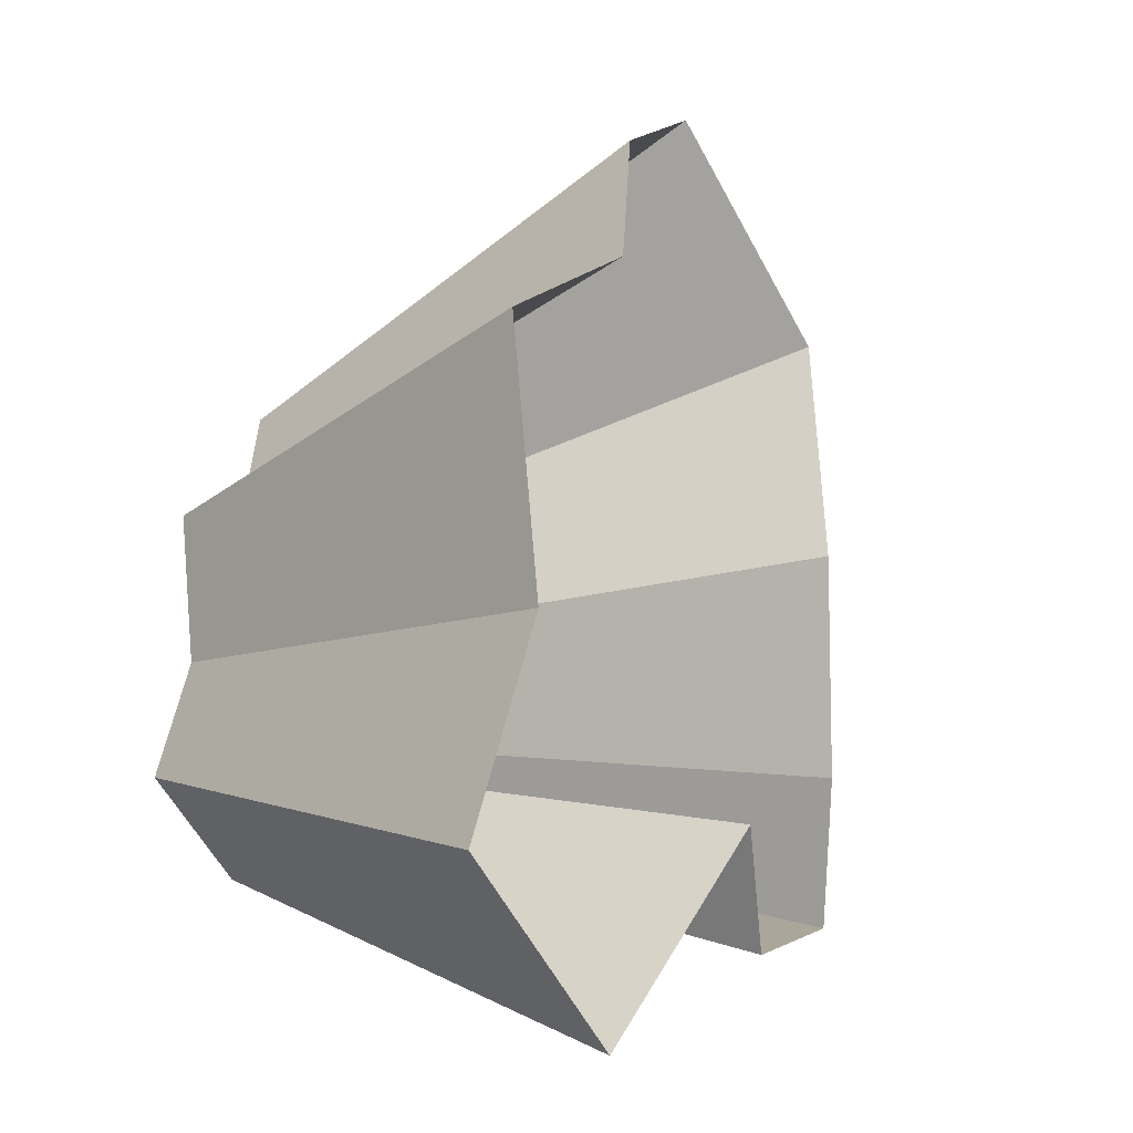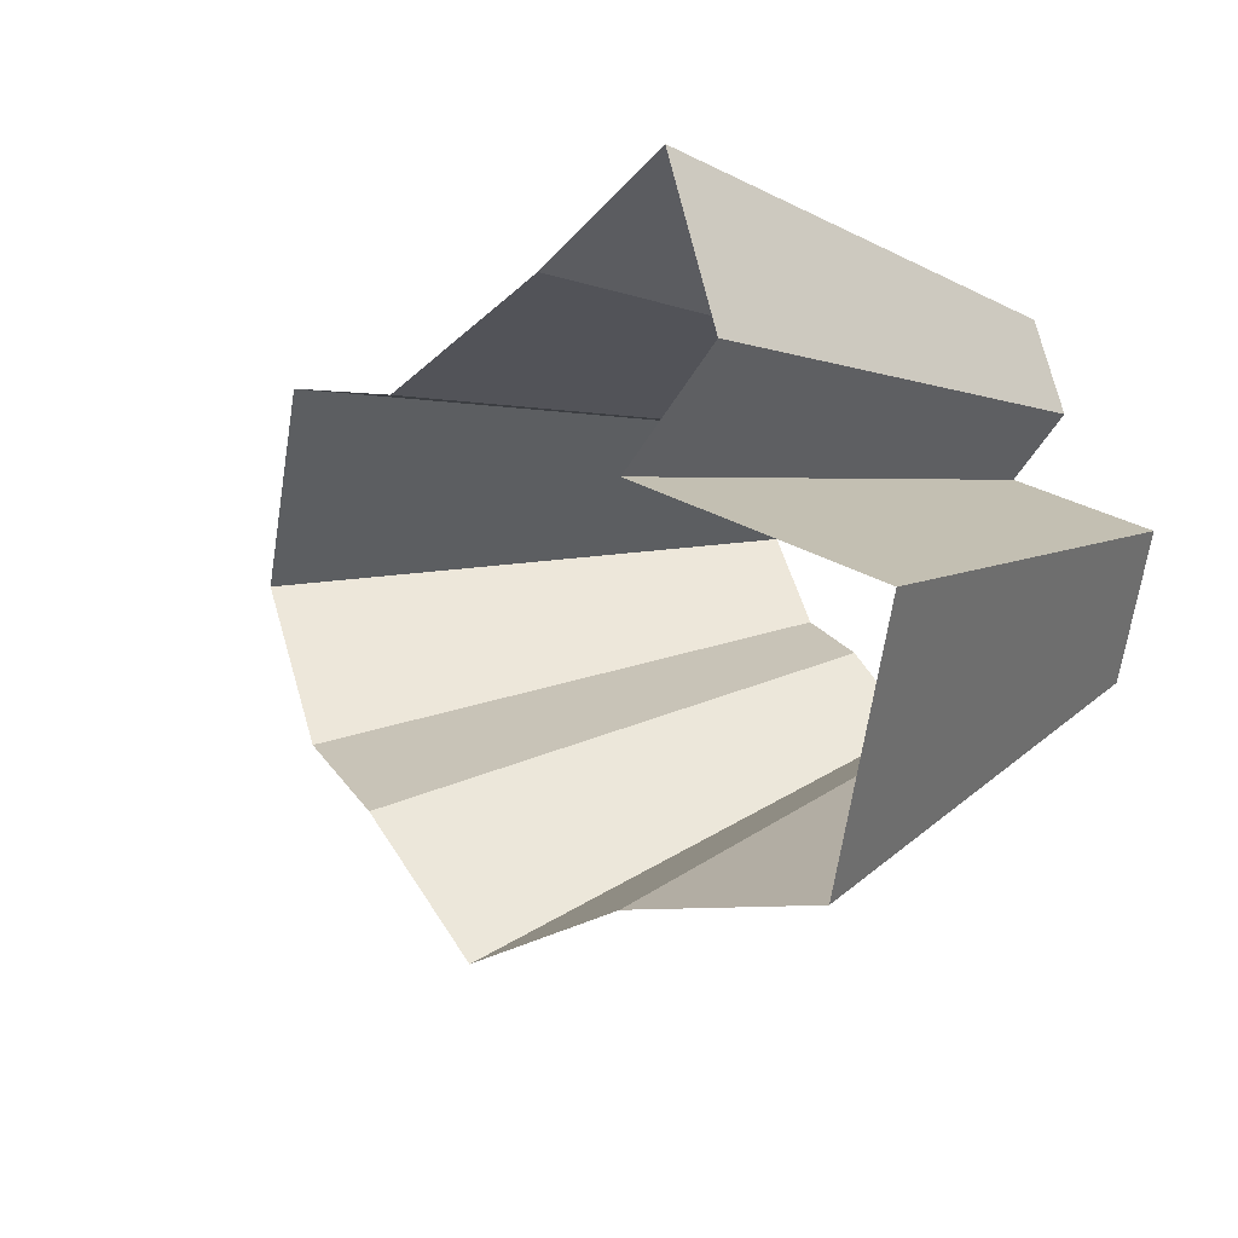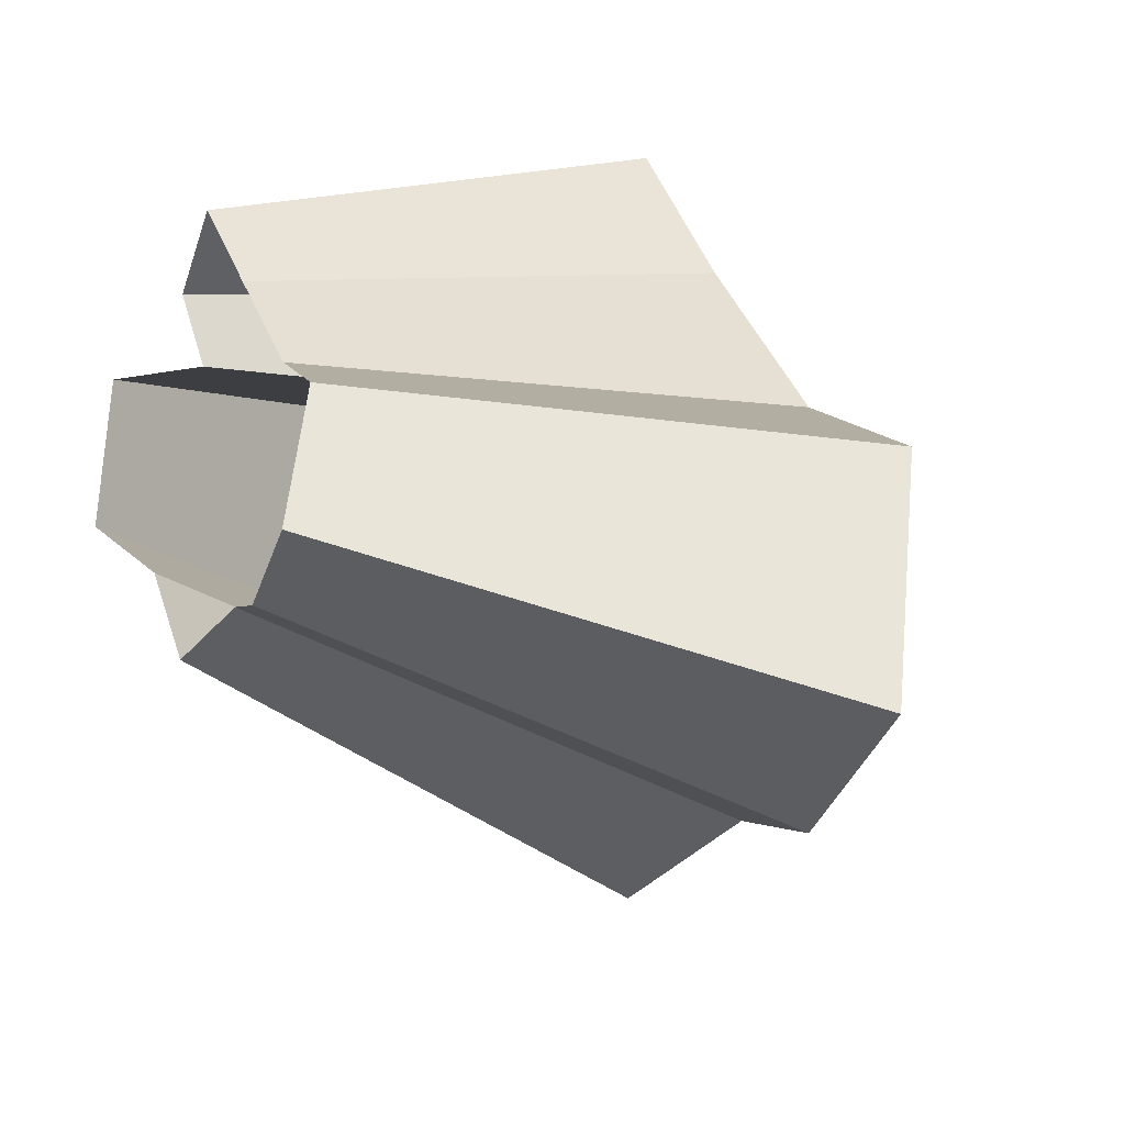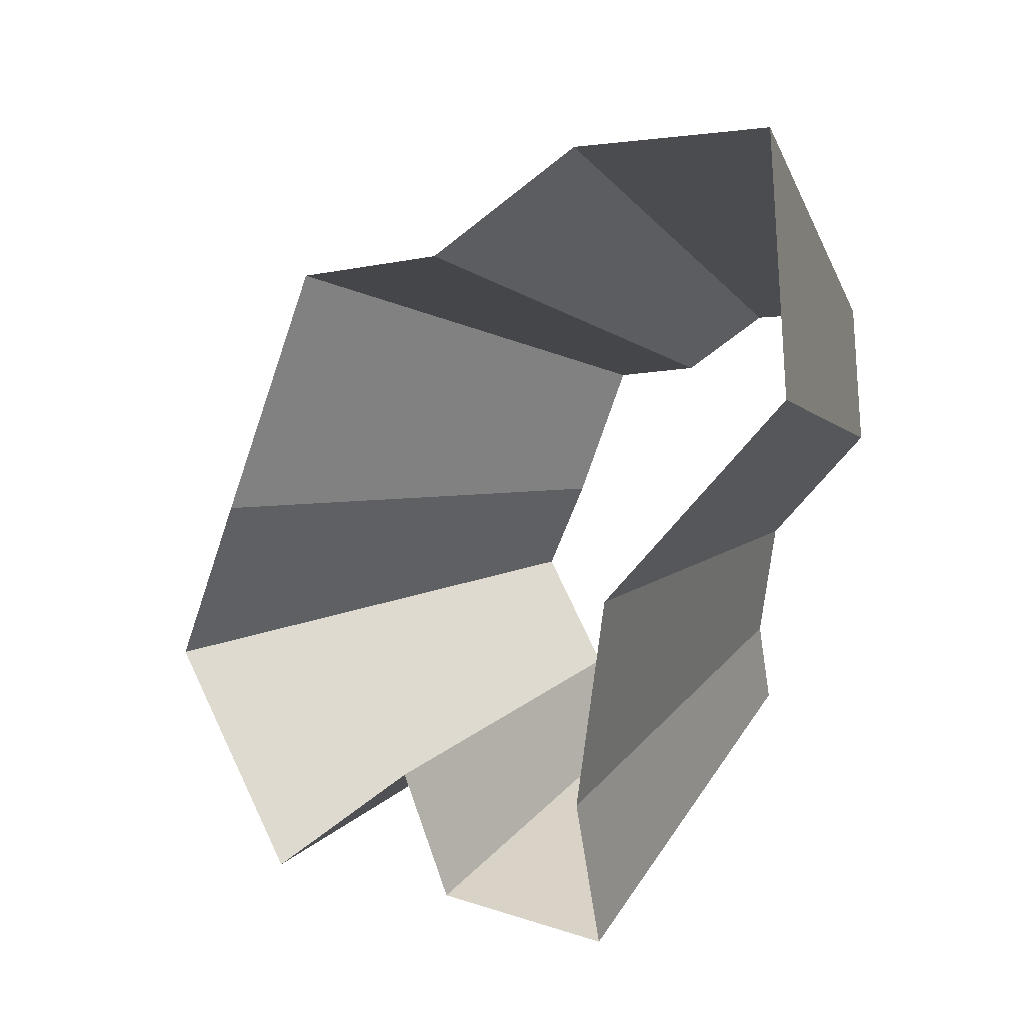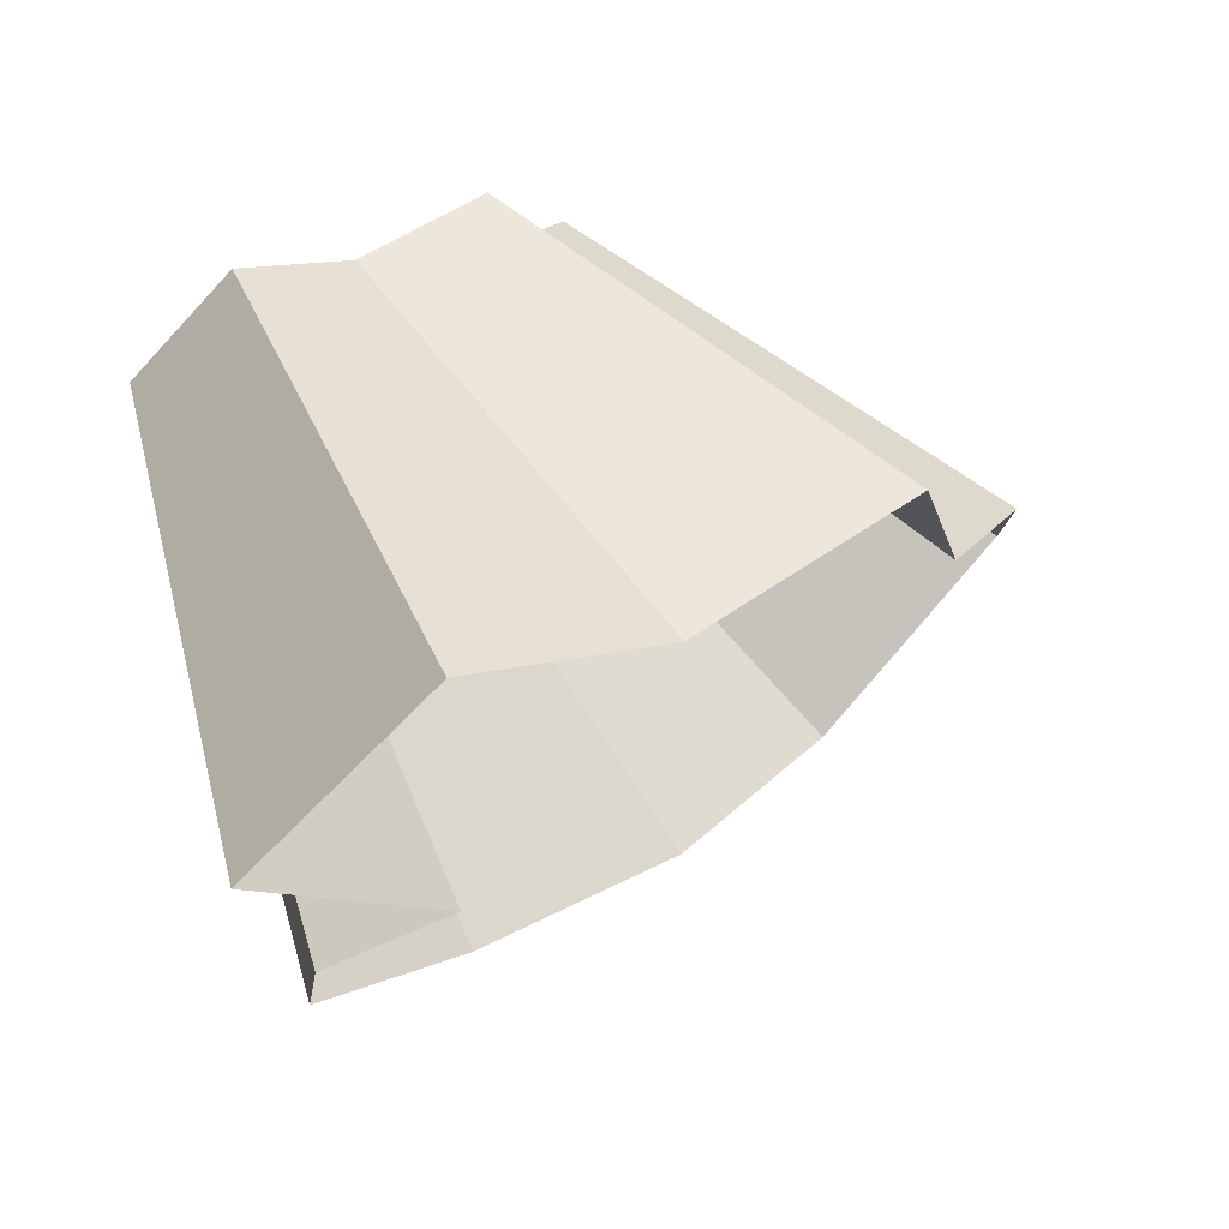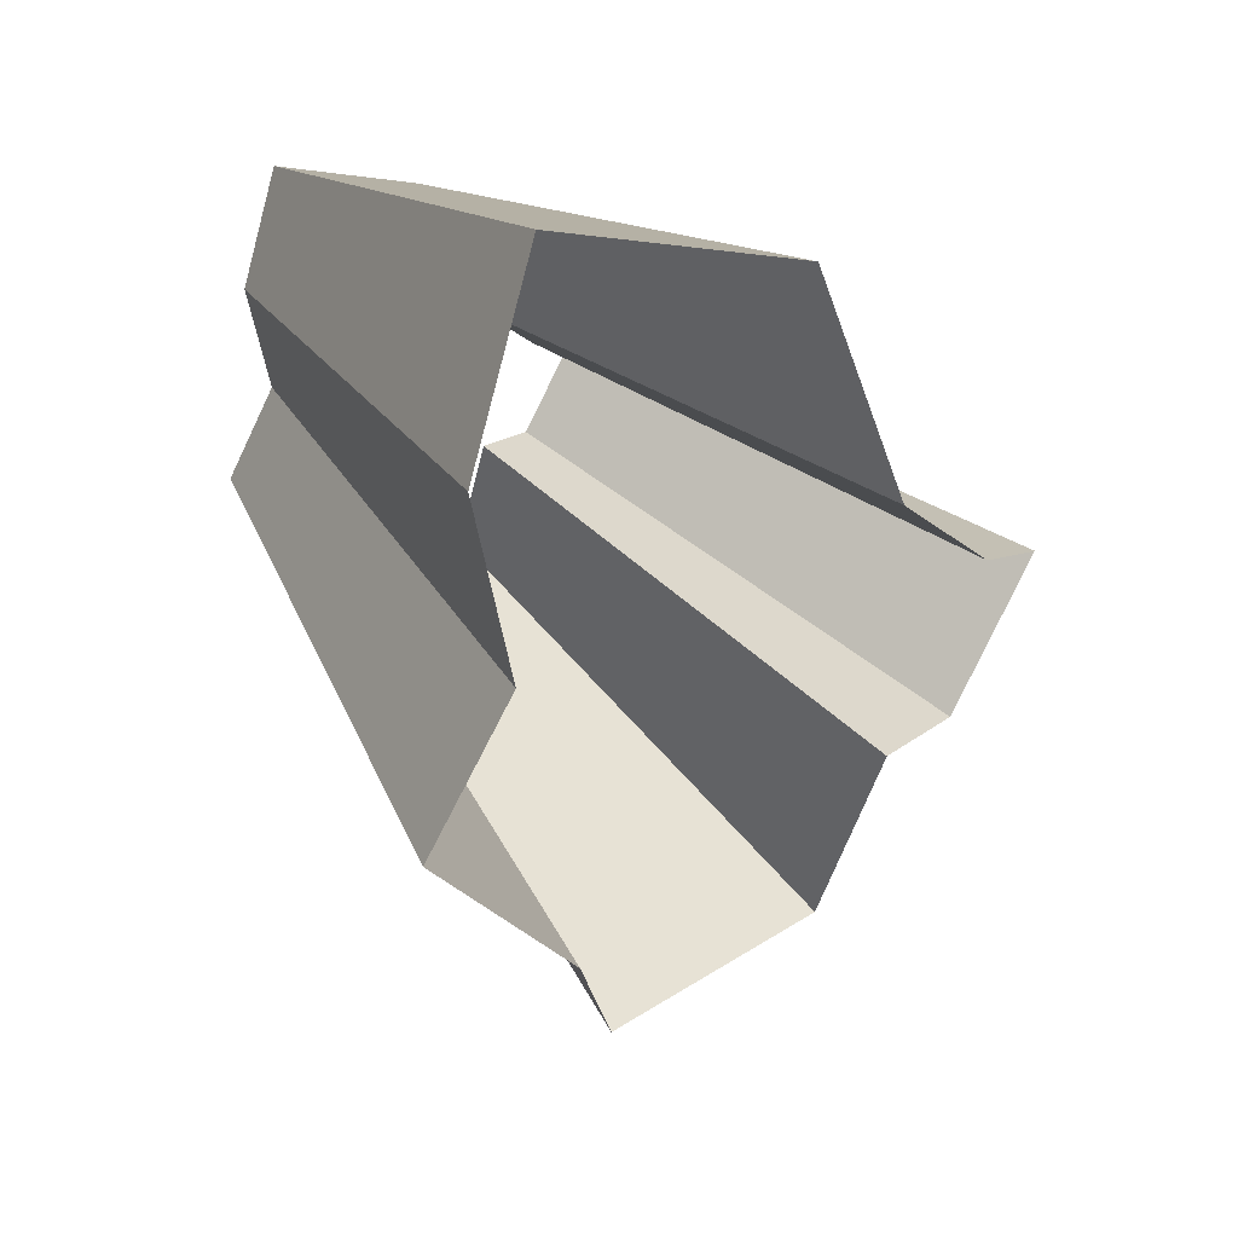
<metadata>
{"format":"obj","ext":"obj","renderer":"f3d","projection":"perspective","resolution":1024,"background":"white","views":[{"elev":-78.0,"azim":70.8,"up":"+Y"},{"elev":-47.0,"azim":-147.7,"up":"+Y"},{"elev":59.2,"azim":47.6,"up":"+Y"},{"elev":-51.2,"azim":97.5,"up":"+Z"},{"elev":10.1,"azim":-6.7,"up":"+Z"},{"elev":2.8,"azim":95.9,"up":"+Y"}]}
</metadata>
<code>
g shard2
v 0.2875 -0.08069 -0.314
v 0.5174 -0.1452 -0.5651
v 0.4033 -0.2739 -0.6094
v 0.2241 -0.1522 -0.3386
v 0.2241 -0.1522 -0.3386
v 0.4033 -0.2739 -0.6094
v 0.2692 -0.3086 -0.6583
v 0.1495 -0.1715 -0.3657
v 0.1495 -0.1715 -0.3657
v 0.2692 -0.3086 -0.6583
v 0.1686 -0.3054 -0.6899
v 0.09365 -0.1697 -0.3833
v 0.09365 -0.1697 -0.3833
v 0.1686 -0.3054 -0.6899
v 0.171 -0.4113 -0.637
v 0.095 -0.2285 -0.3539
v 0.095 -0.2285 -0.3539
v 0.171 -0.4113 -0.637
v 0.2542 -0.4291 -0.5982
v 0.1412 -0.2384 -0.3323
v 0.1412 -0.2384 -0.3323
v 0.2542 -0.4291 -0.5982
v 0.1259 -0.5444 -0.5494
v 0.06992 -0.3025 -0.3052
v 0.06992 -0.3025 -0.3052
v 0.1259 -0.5444 -0.5494
v 0.237 -0.606 -0.4265
v 0.1317 -0.3367 -0.2369
v 0.1317 -0.3367 -0.2369
v 0.237 -0.606 -0.4265
v 0.3663 -0.5448 -0.422
v 0.2035 -0.3027 -0.2345
v 0.2035 -0.3027 -0.2345
v 0.3663 -0.5448 -0.422
v 0.5137 -0.4668 -0.3543
v 0.2854 -0.2593 -0.1968
v 0.2854 -0.2593 -0.1968
v 0.5137 -0.4668 -0.3543
v 0.5537 -0.3676 -0.4102
v 0.3076 -0.2042 -0.2279
v 0.3076 -0.2042 -0.2279
v 0.5537 -0.3676 -0.4102
v 0.6166 -0.2649 -0.395
v 0.3426 -0.1472 -0.2194
v 0.3426 -0.1472 -0.2194
v 0.6166 -0.2649 -0.395
v 0.6362 -0.1368 -0.4319
v 0.3534 -0.07599 -0.2399
v 0.3534 -0.07599 -0.2399
v 0.6362 -0.1368 -0.4319
v 0.5174 -0.1452 -0.5651
v 0.2875 -0.08069 -0.314
g shard2_0
f 3 2 1
f 4 3 1
f 7 6 5
f 8 7 5
f 11 10 9
f 12 11 9
f 15 14 13
f 16 15 13
f 19 18 17
f 20 19 17
f 23 22 21
f 24 23 21
f 27 26 25
f 28 27 25
f 31 30 29
f 32 31 29
f 35 34 33
f 36 35 33
f 39 38 37
f 40 39 37
f 43 42 41
f 44 43 41
f 47 46 45
f 48 47 45
f 51 50 49
f 52 51 49

</code>
